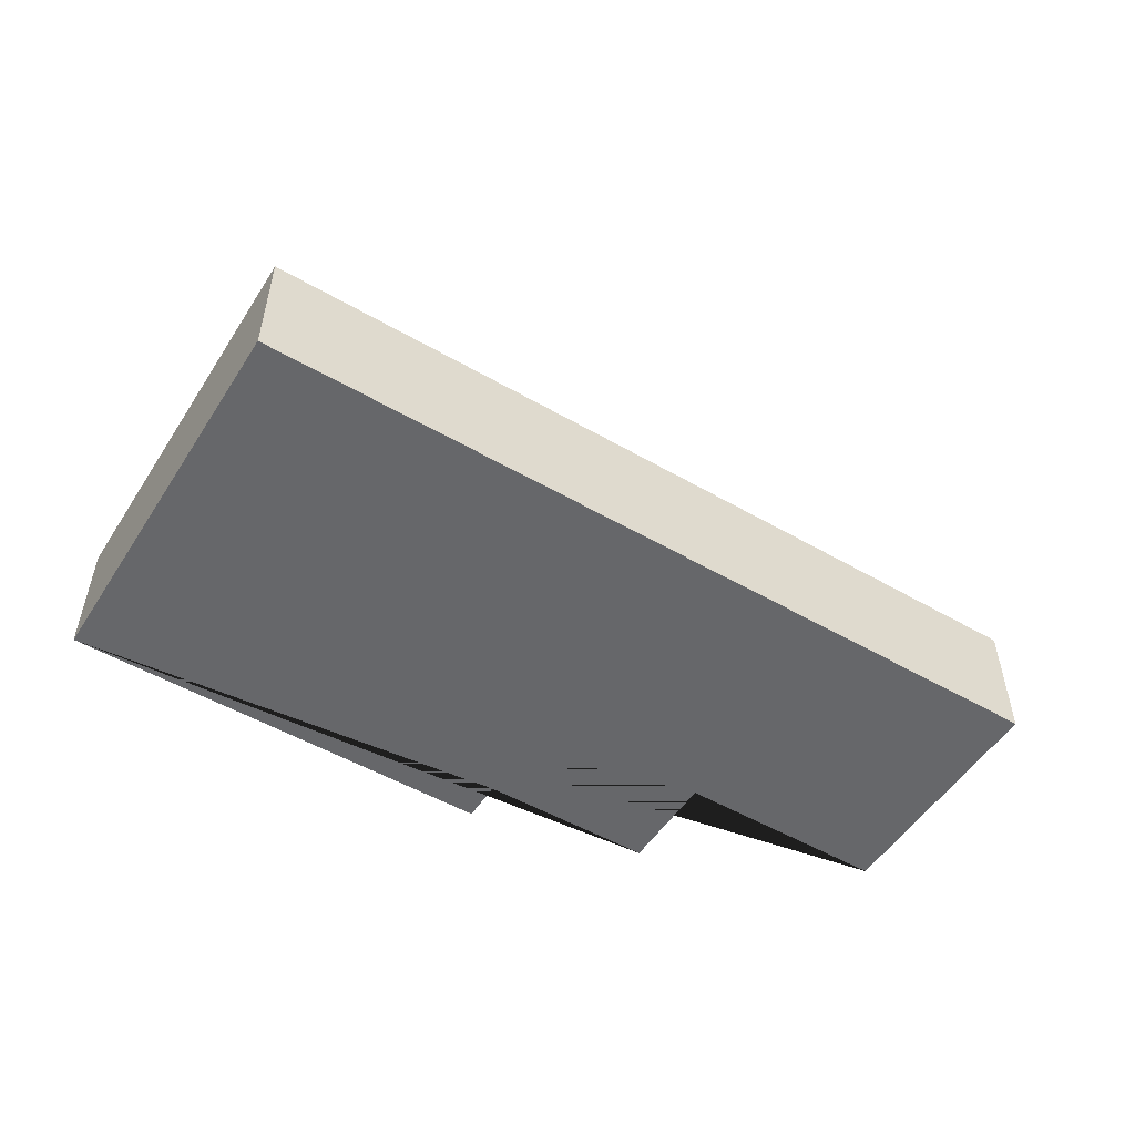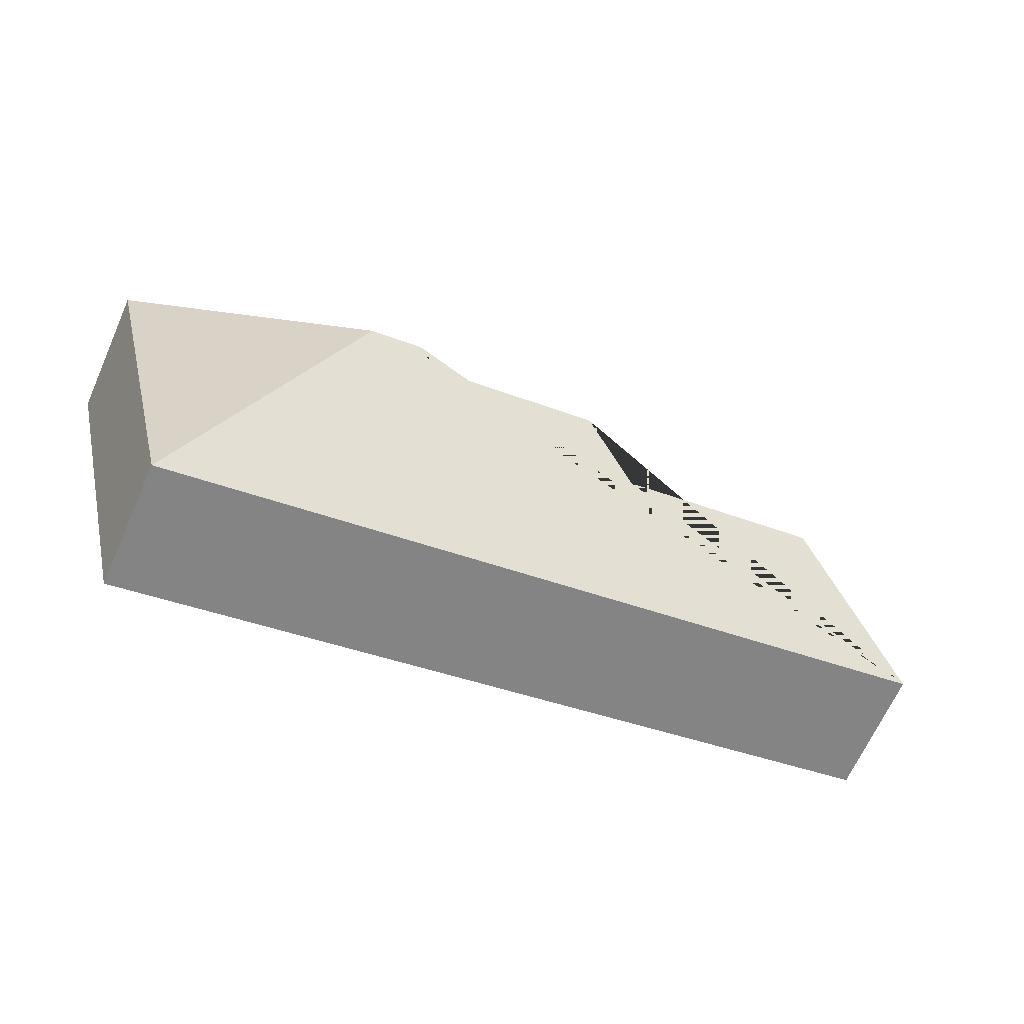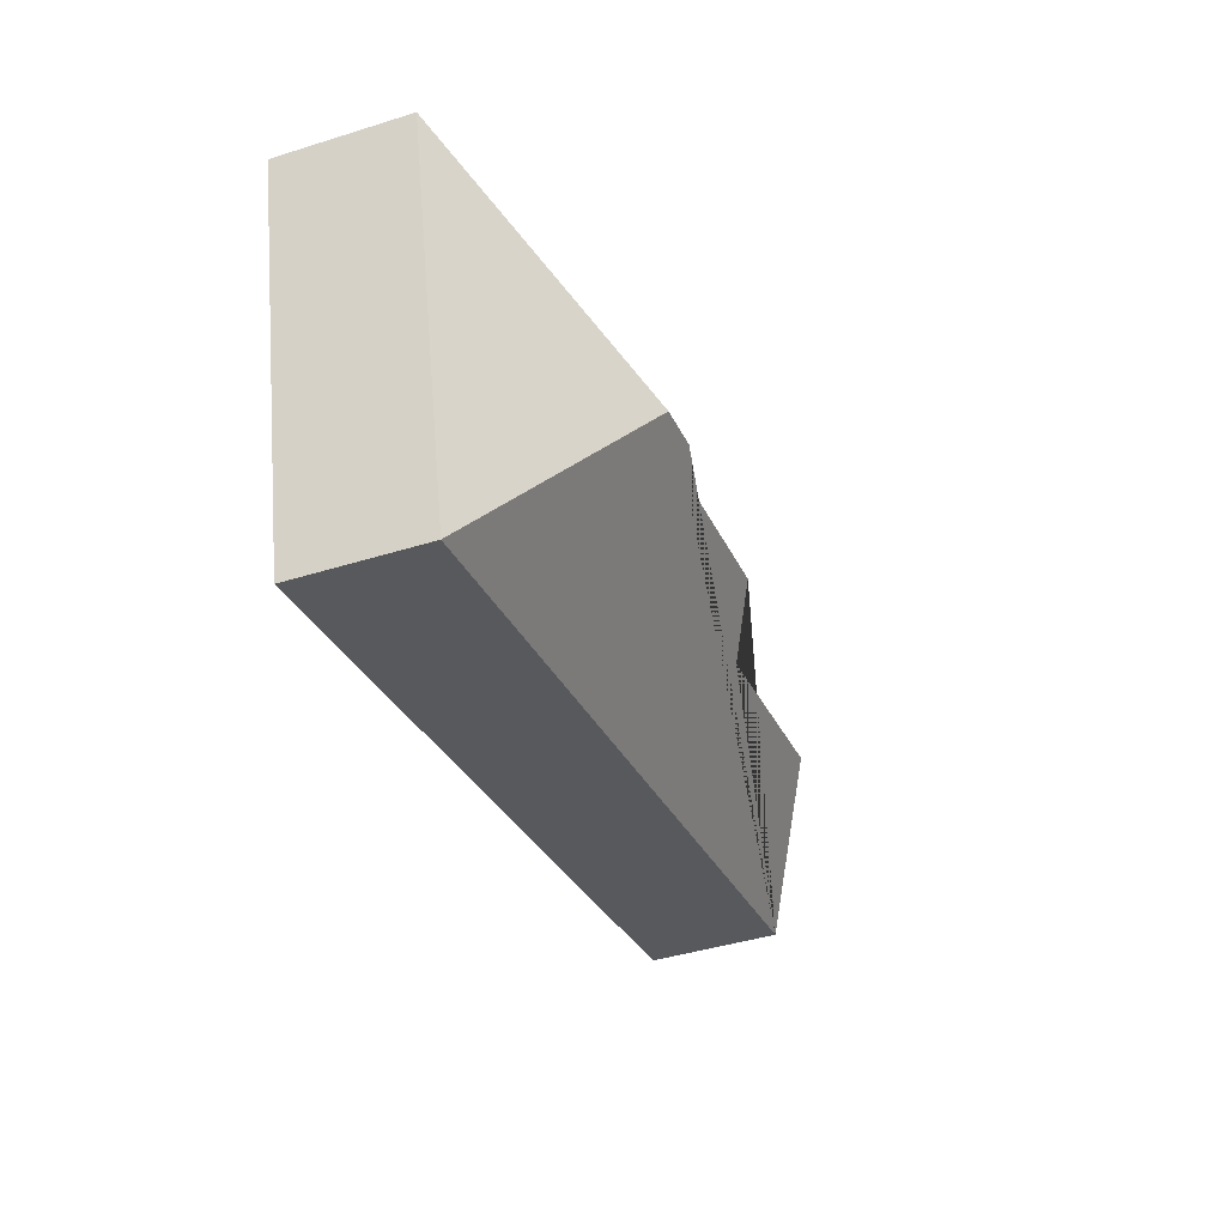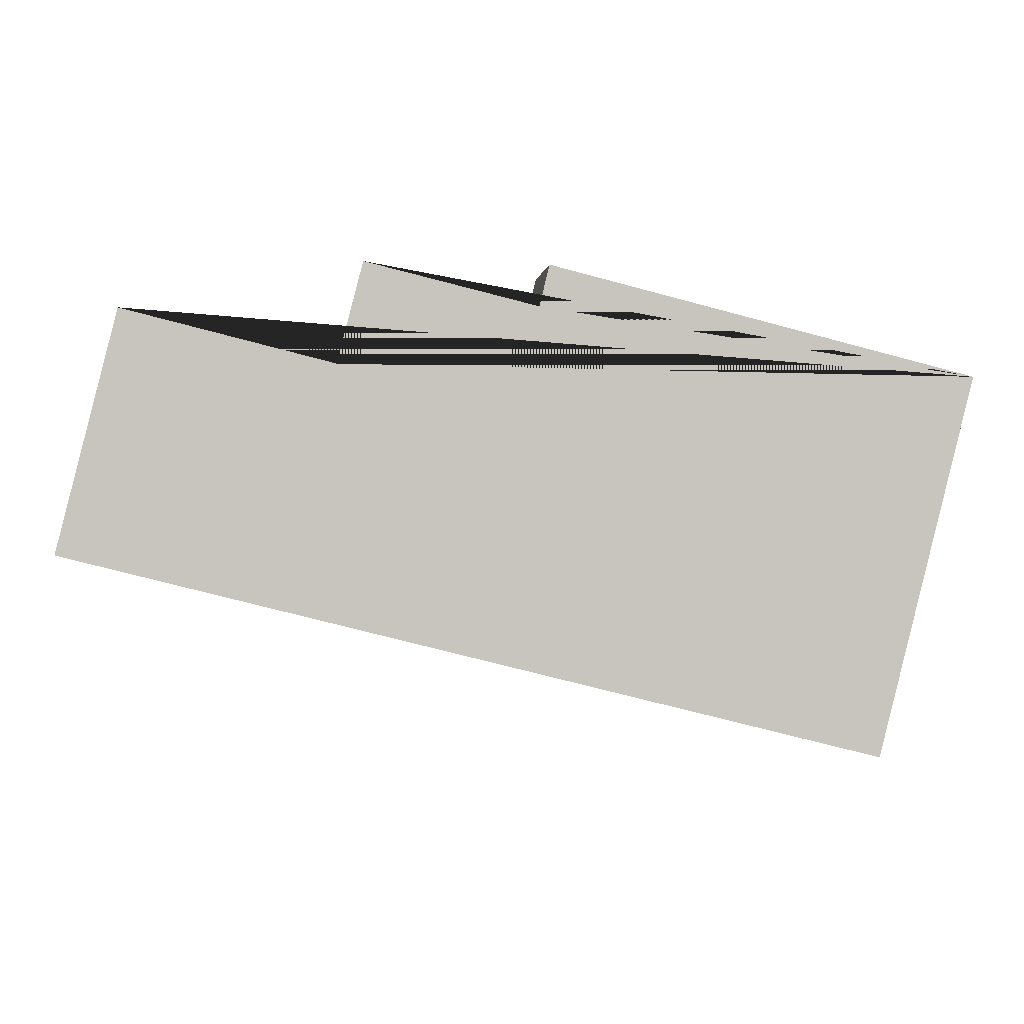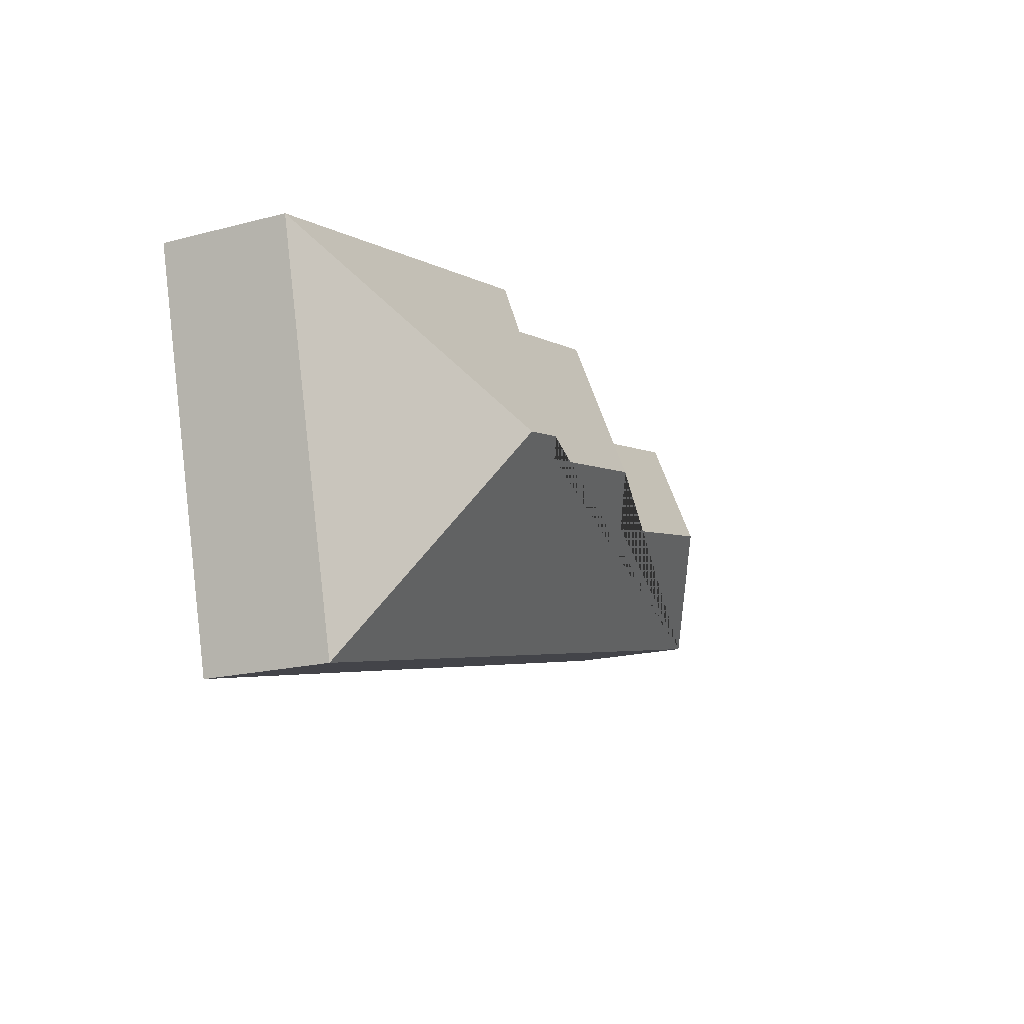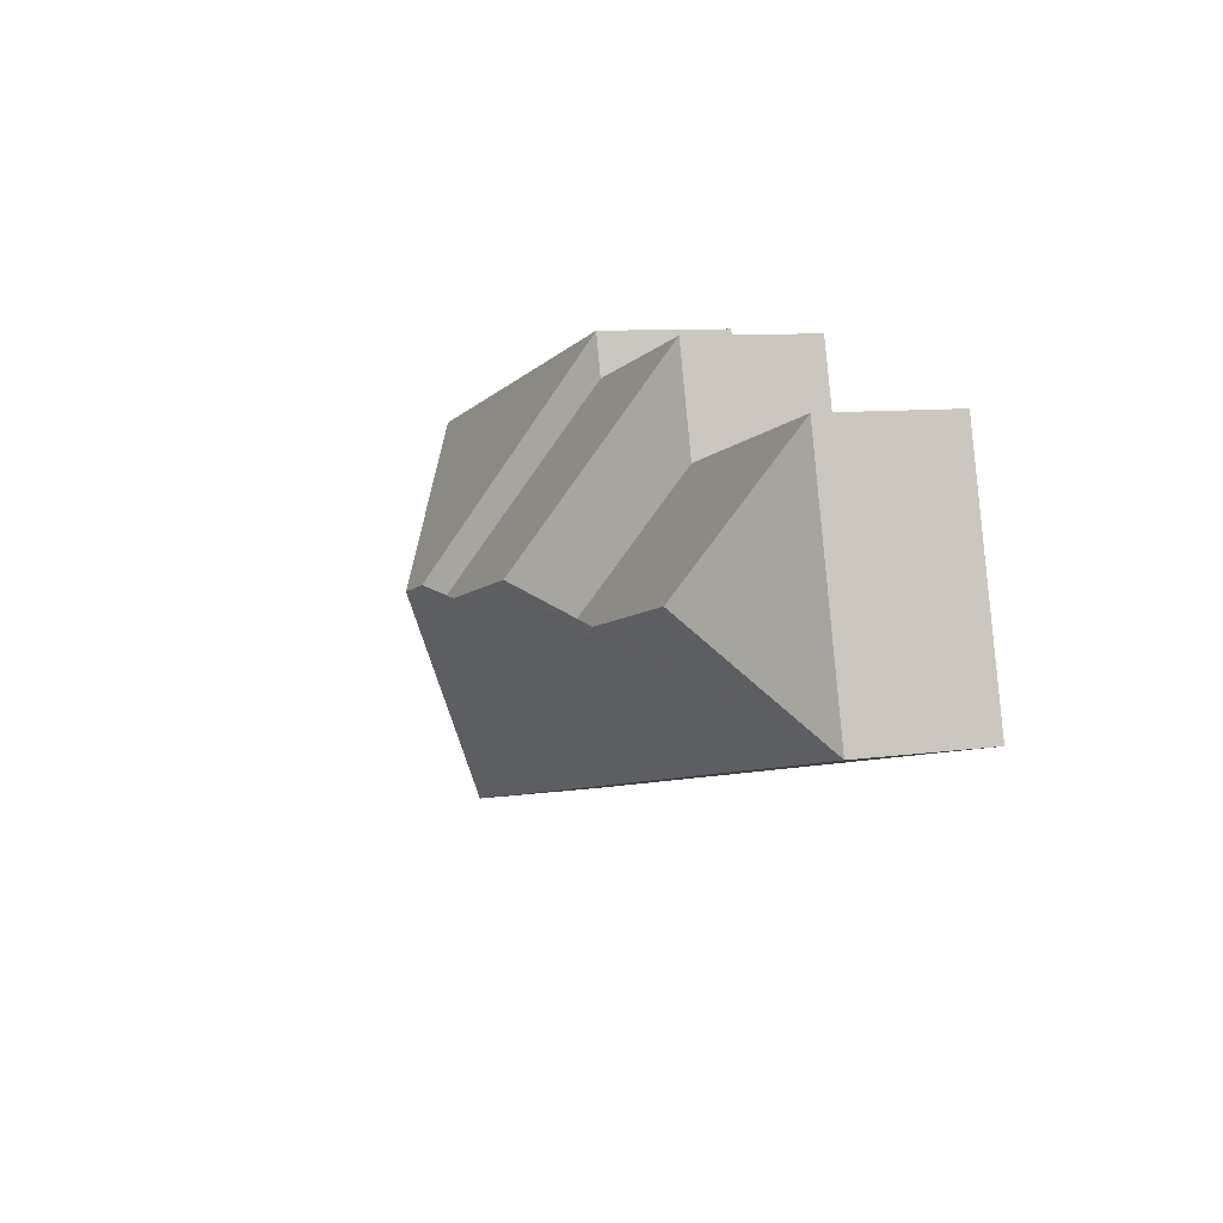
<metadata>
{"format":"obj","ext":"obj","renderer":"f3d","projection":"perspective","resolution":1024,"background":"white","views":[{"elev":-52.2,"azim":162.2,"up":"+Y"},{"elev":-67.0,"azim":155.9,"up":"+Z"},{"elev":-43.1,"azim":110.3,"up":"+Z"},{"elev":0.2,"azim":-5.4,"up":"+Z"},{"elev":-18.8,"azim":116.4,"up":"+Z"},{"elev":8.6,"azim":-111.6,"up":"+Z"}]}
</metadata>
<code>
o BK39_500_015031_0055
v 554.8 75 -77.46
v 499 75 -299.1
v 412.8 145 -158.7
v 382.9 145 -151.2
v 370.2 138.3 -159.4
v 305.9 75 -14.87
v 299.9 75 -38.74
v 268.7 138.1 -134.1
v 232.9 119.3 -157
v 199.5 75 -14.02
v 184.5 75 -72.24
v 111.9 119.3 -126.6
v 62.34 75 -41.56
v 27.4 75 -180.5
v 554.8 0 -77.46
v 499 0 -299.1
v 27.4 0 -180.5
v 62.34 0 -41.56
v 184.5 0 -72.24
v 199.5 0 -14.02
v 299.9 0 -38.74
v 305.9 0 -14.87
f 3 1 2
f 3 4 6 1
f 6 7 5 4
f 5 8 10 7
f 8 9 11 10
f 11 13 12 9
f 12 14 13
f 14 2 3 4 5 8 9 12
f 15 16 17 18 19 20 21 22
f 1 15 16 2
f 2 16 17 14
f 14 17 18 13
f 13 18 19 11
f 11 19 20 10
f 10 20 21 7
f 7 21 22 6
f 6 22 15 1

</code>
